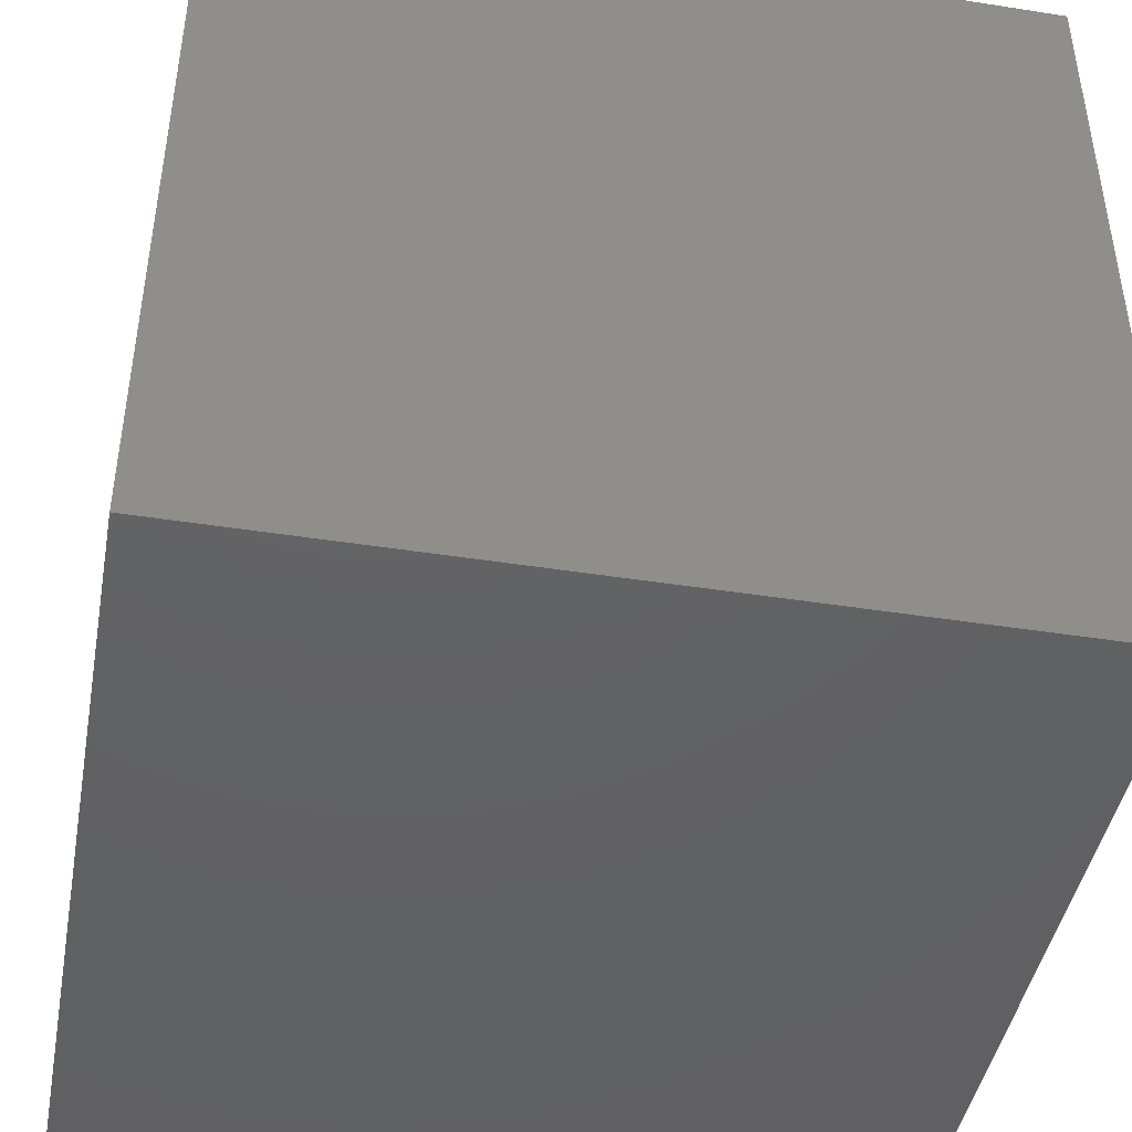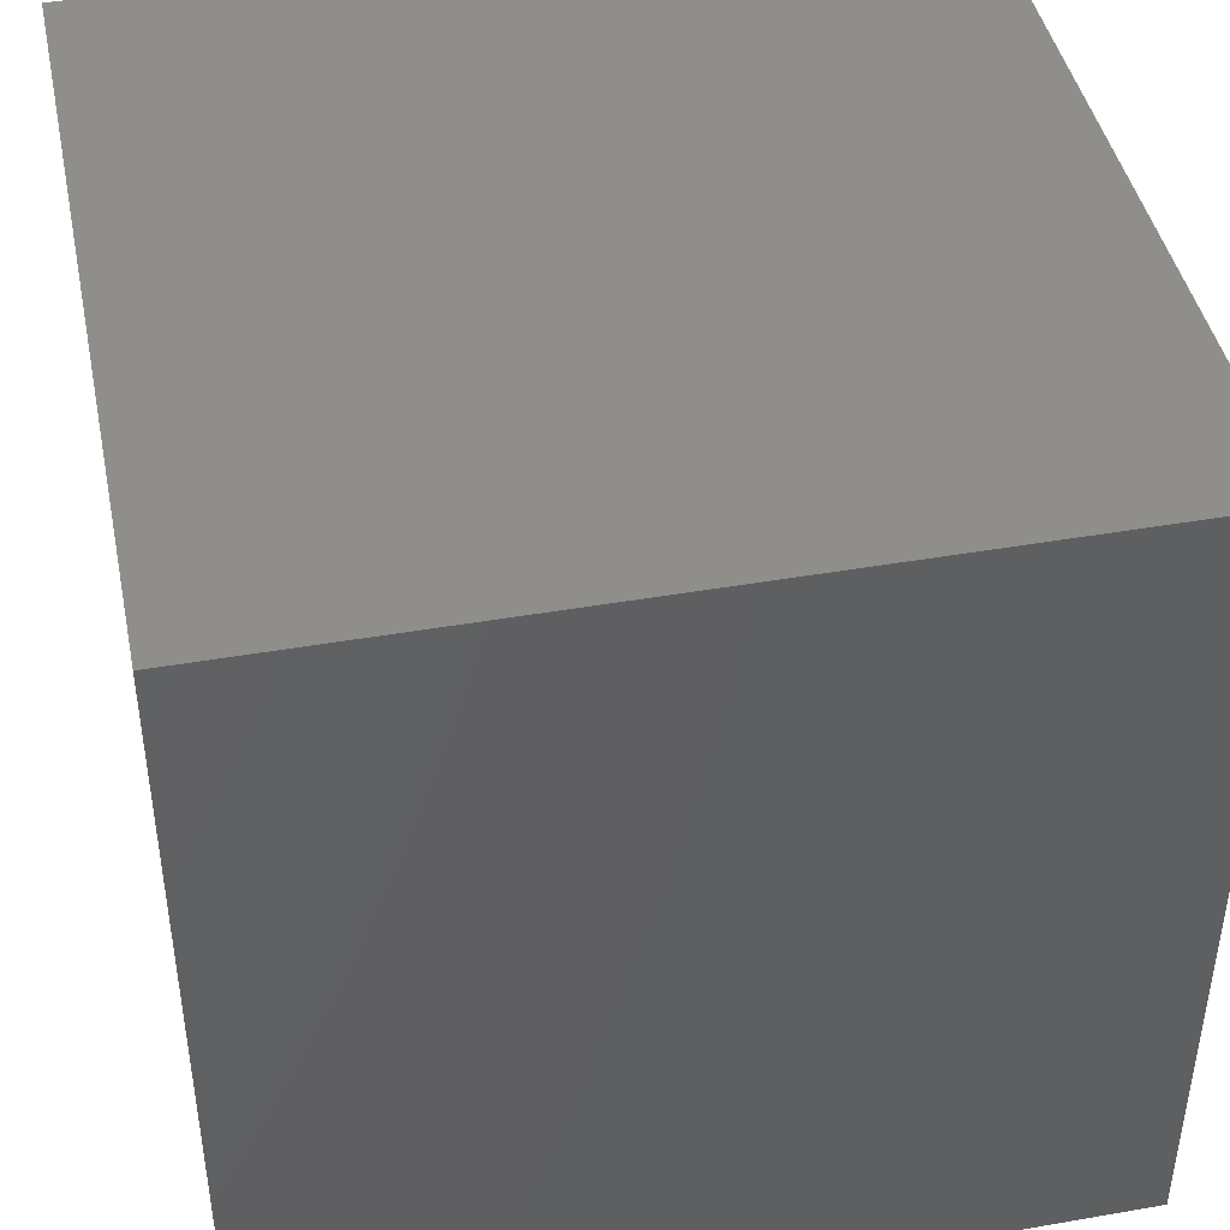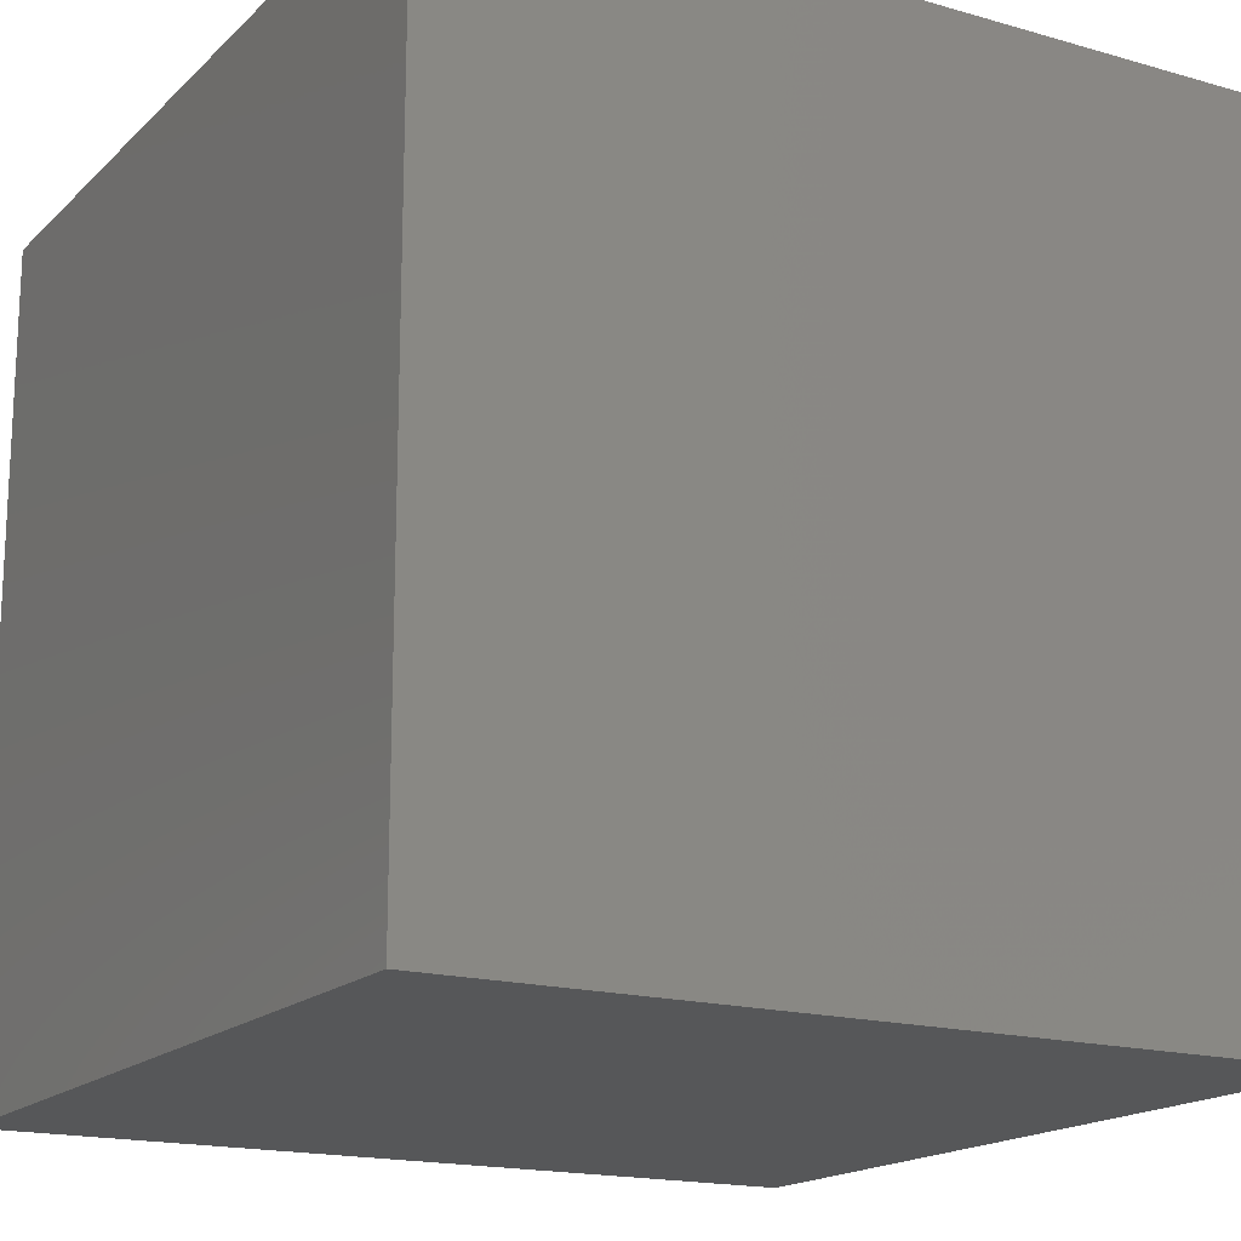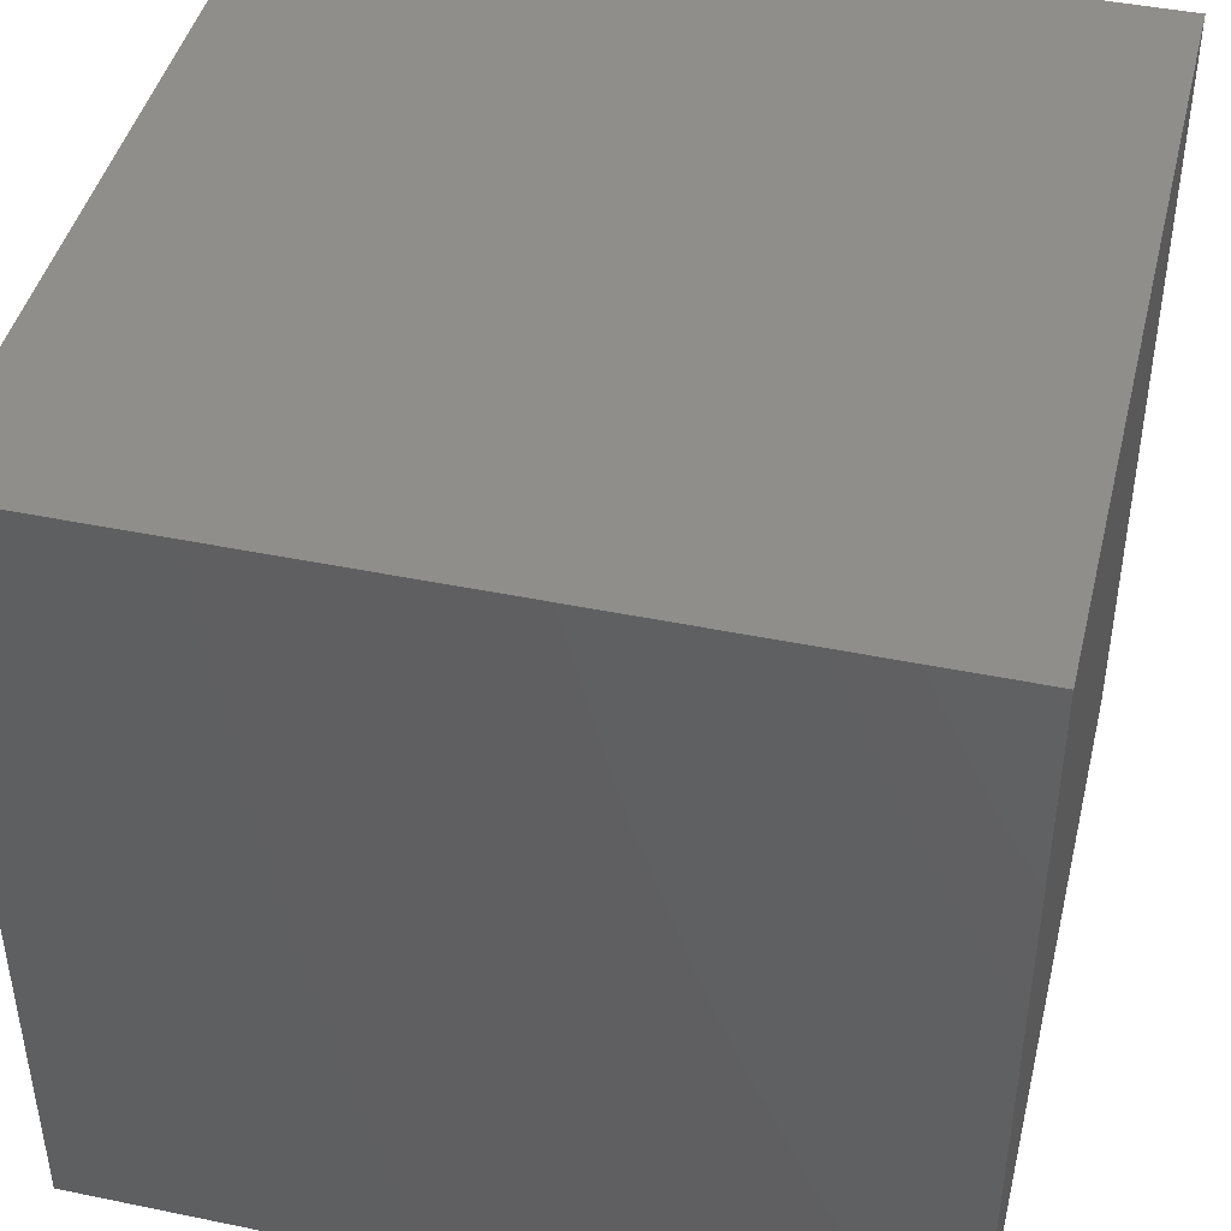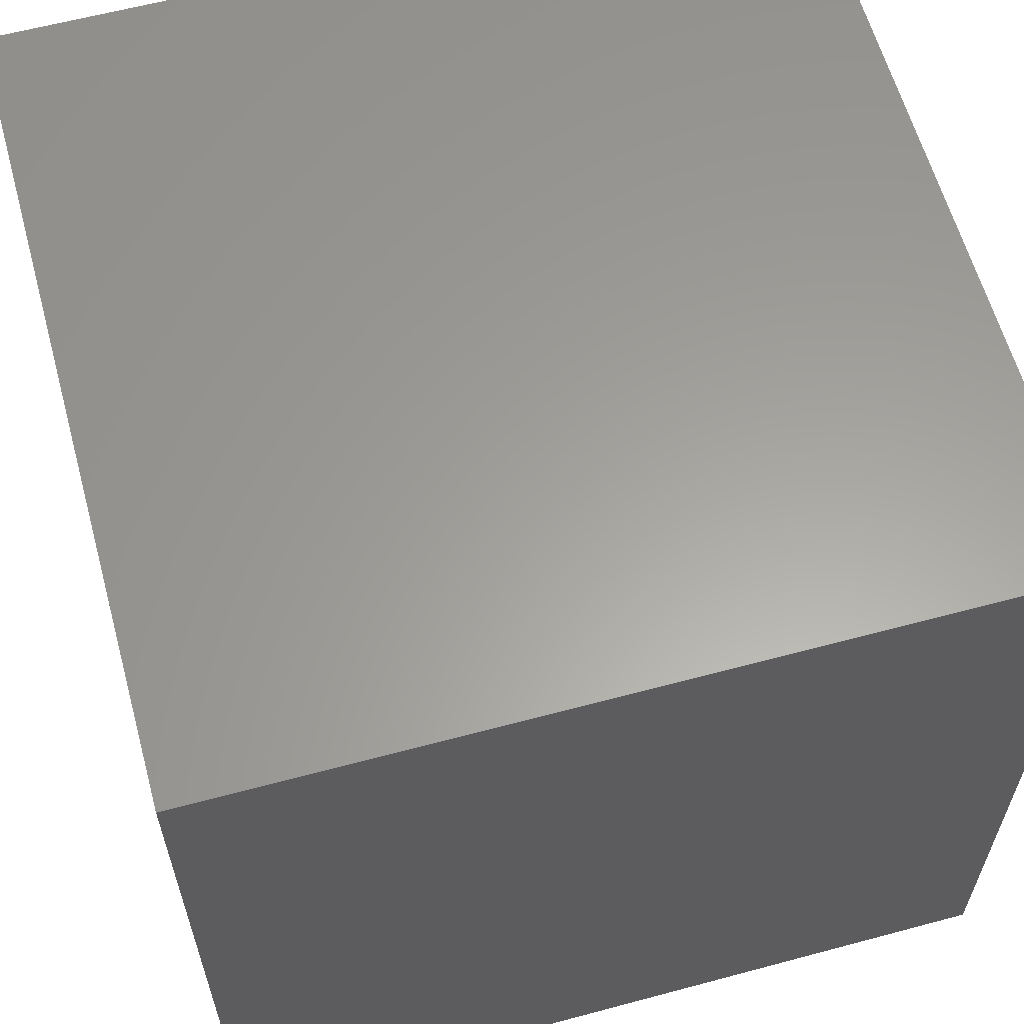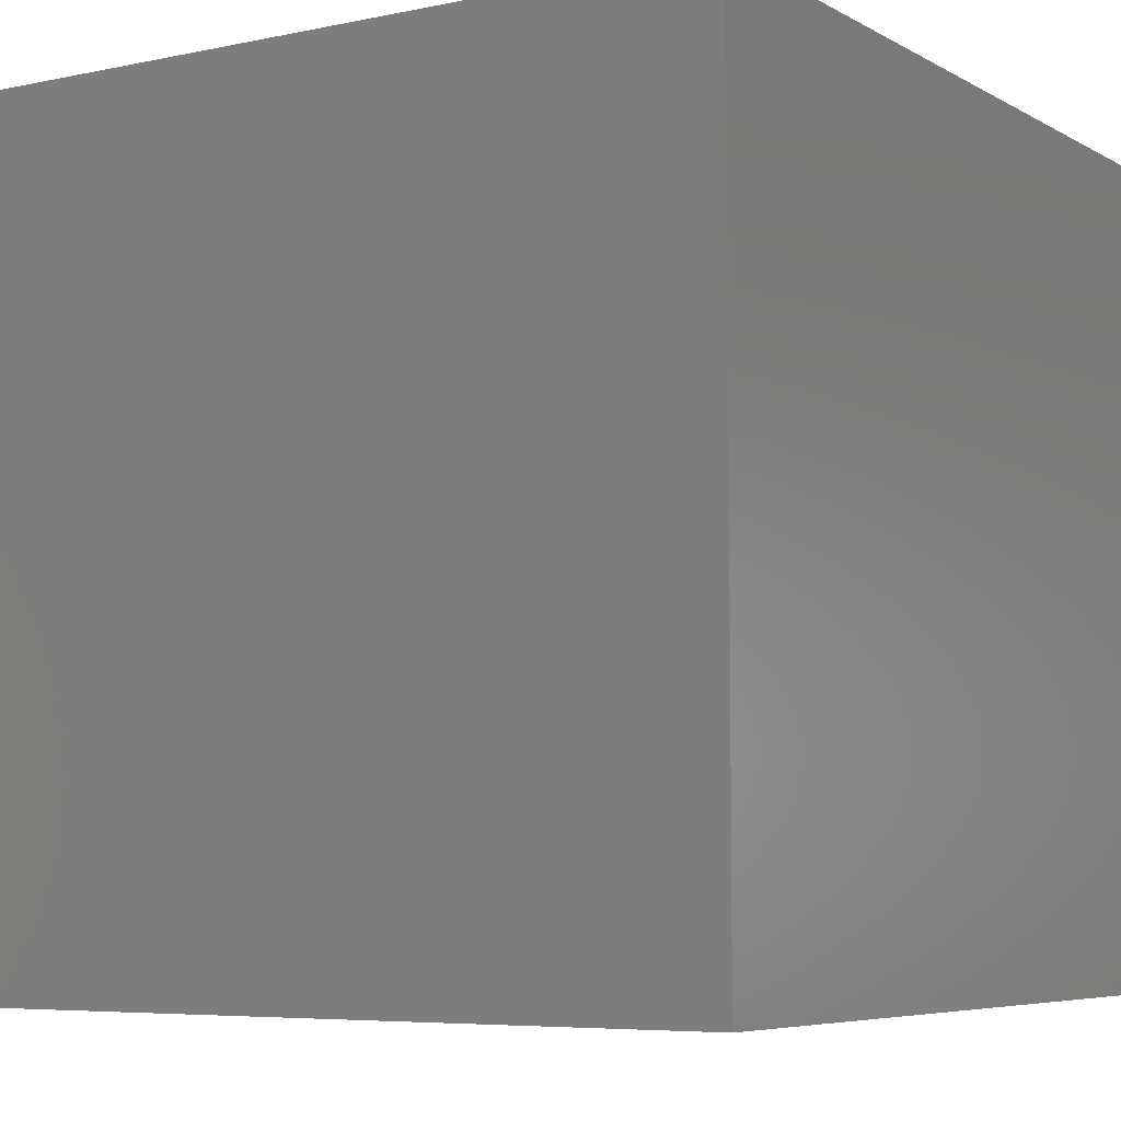
<metadata>
{"format":"stl","ext":"stl","renderer":"f3d","projection":"perspective","resolution":1024,"background":"white","views":[{"elev":-44.2,"azim":169.6,"up":"+Z"},{"elev":43.6,"azim":-101.6,"up":"+Z"},{"elev":-17.2,"azim":-119.8,"up":"+Z"},{"elev":44.0,"azim":-166.4,"up":"+Y"},{"elev":61.1,"azim":-105.3,"up":"+Z"},{"elev":-6.1,"azim":122.4,"up":"+Z"}]}
</metadata>
<code>
# stl→obj: 8 verts, 12 faces
v -1 -1 -1
v 1 1 -1
v 1 -1 -1
v -1 1 -1
v -1 -1 1
v 1 -1 1
v 1 1 1
v -1 1 1
f 1 2 3
f 1 4 2
f 5 6 7
f 5 7 8
f 1 5 8
f 1 8 4
f 3 7 6
f 3 2 7
f 1 6 3
f 1 5 6
f 4 2 7
f 4 7 8

</code>
